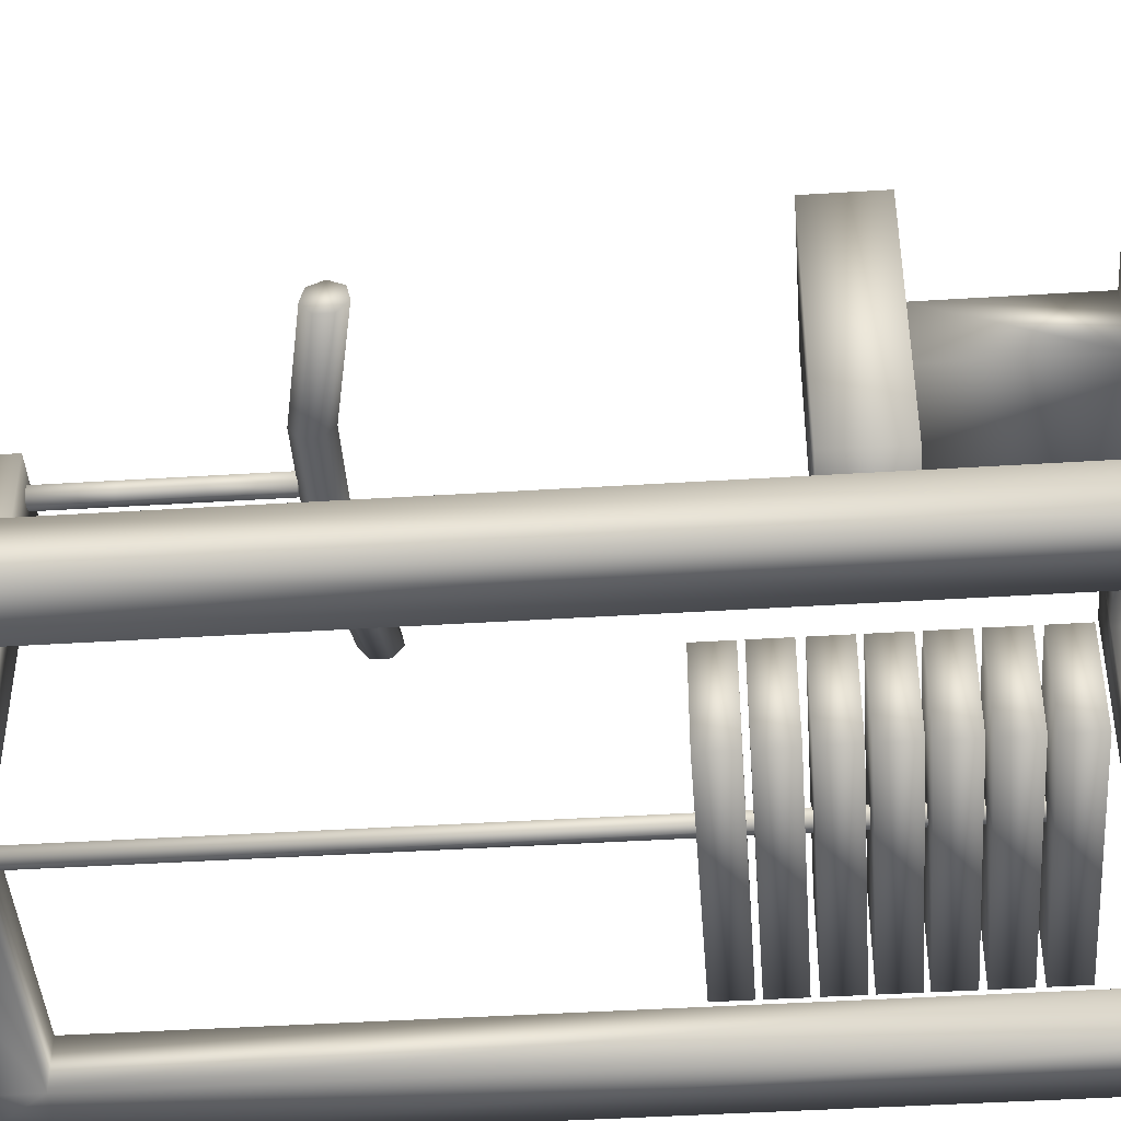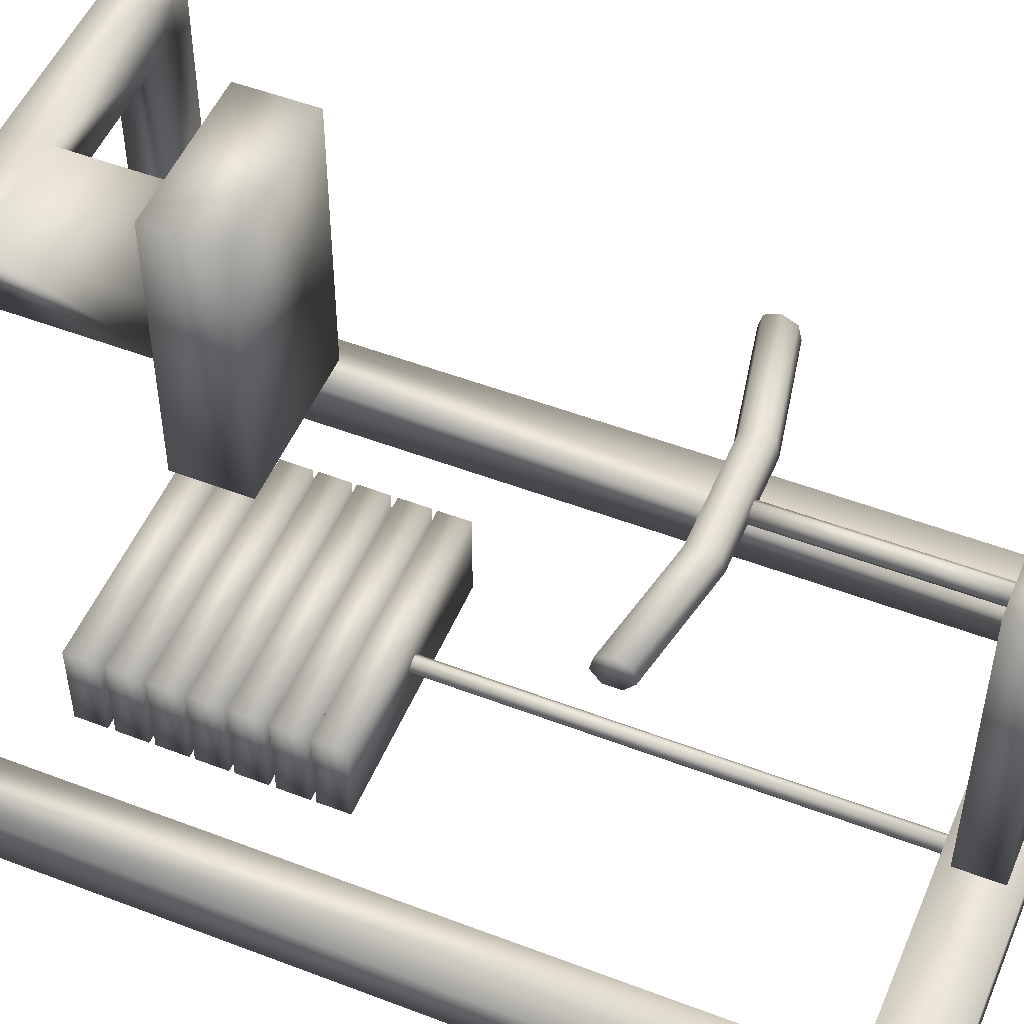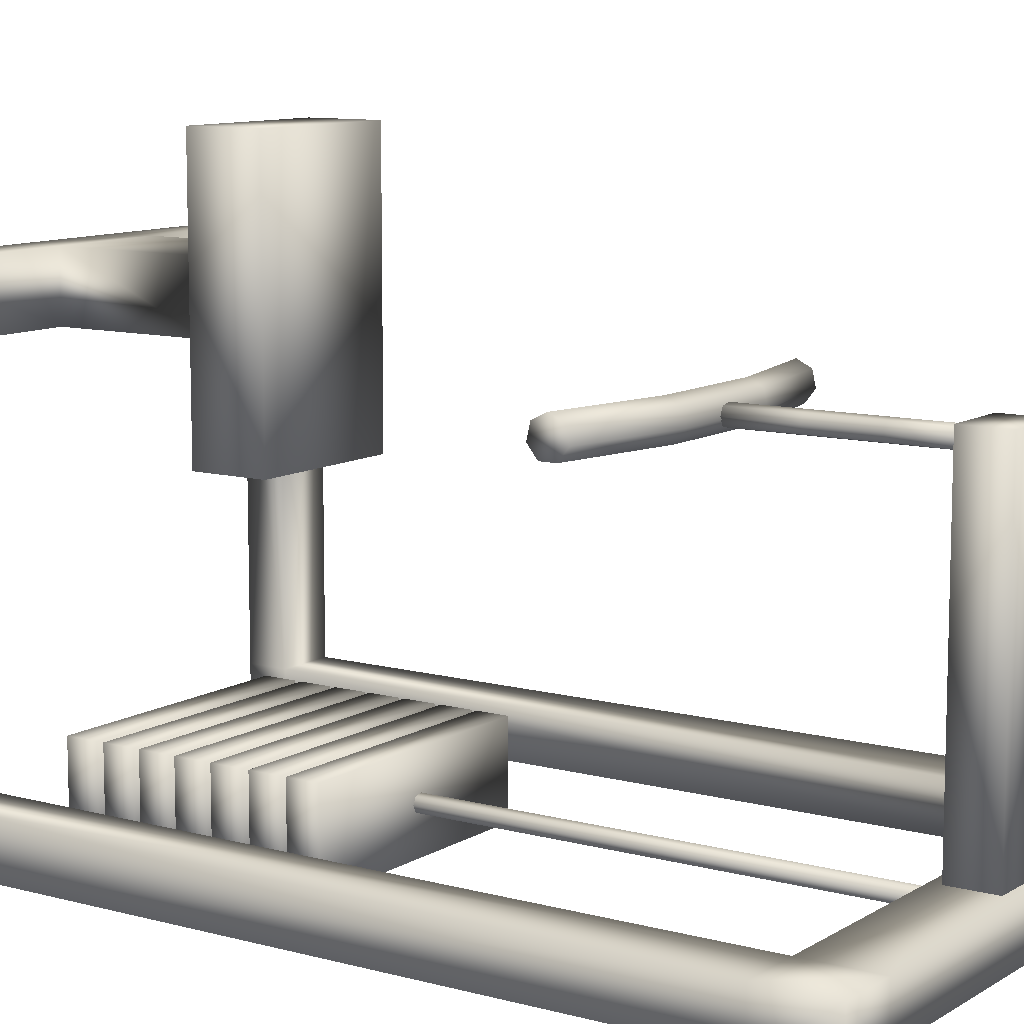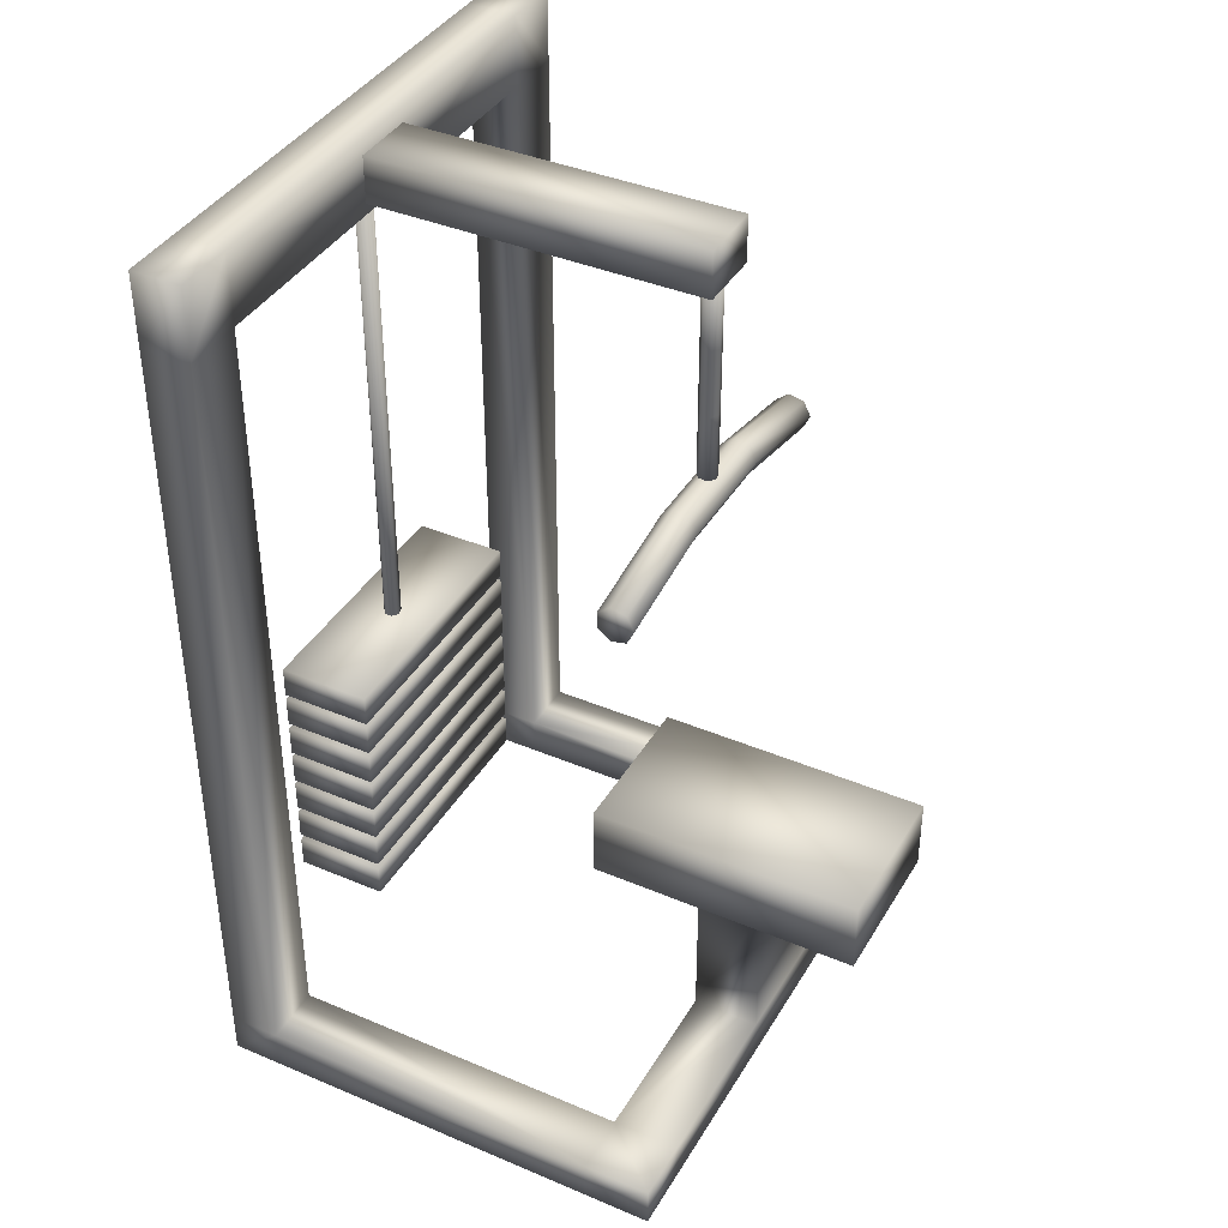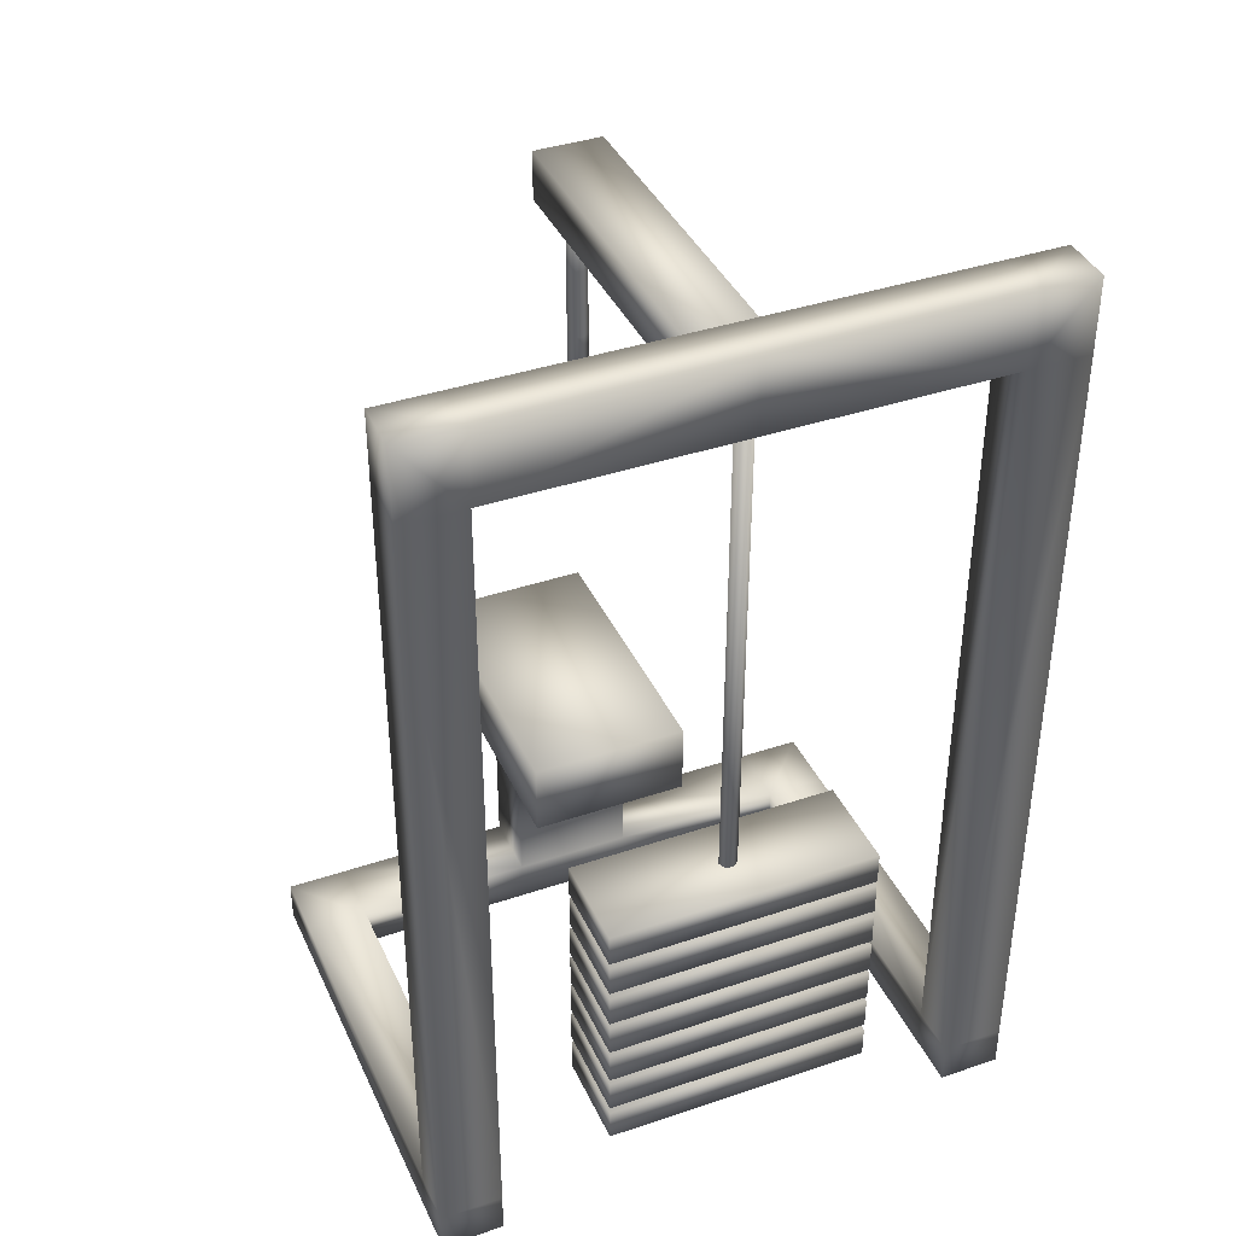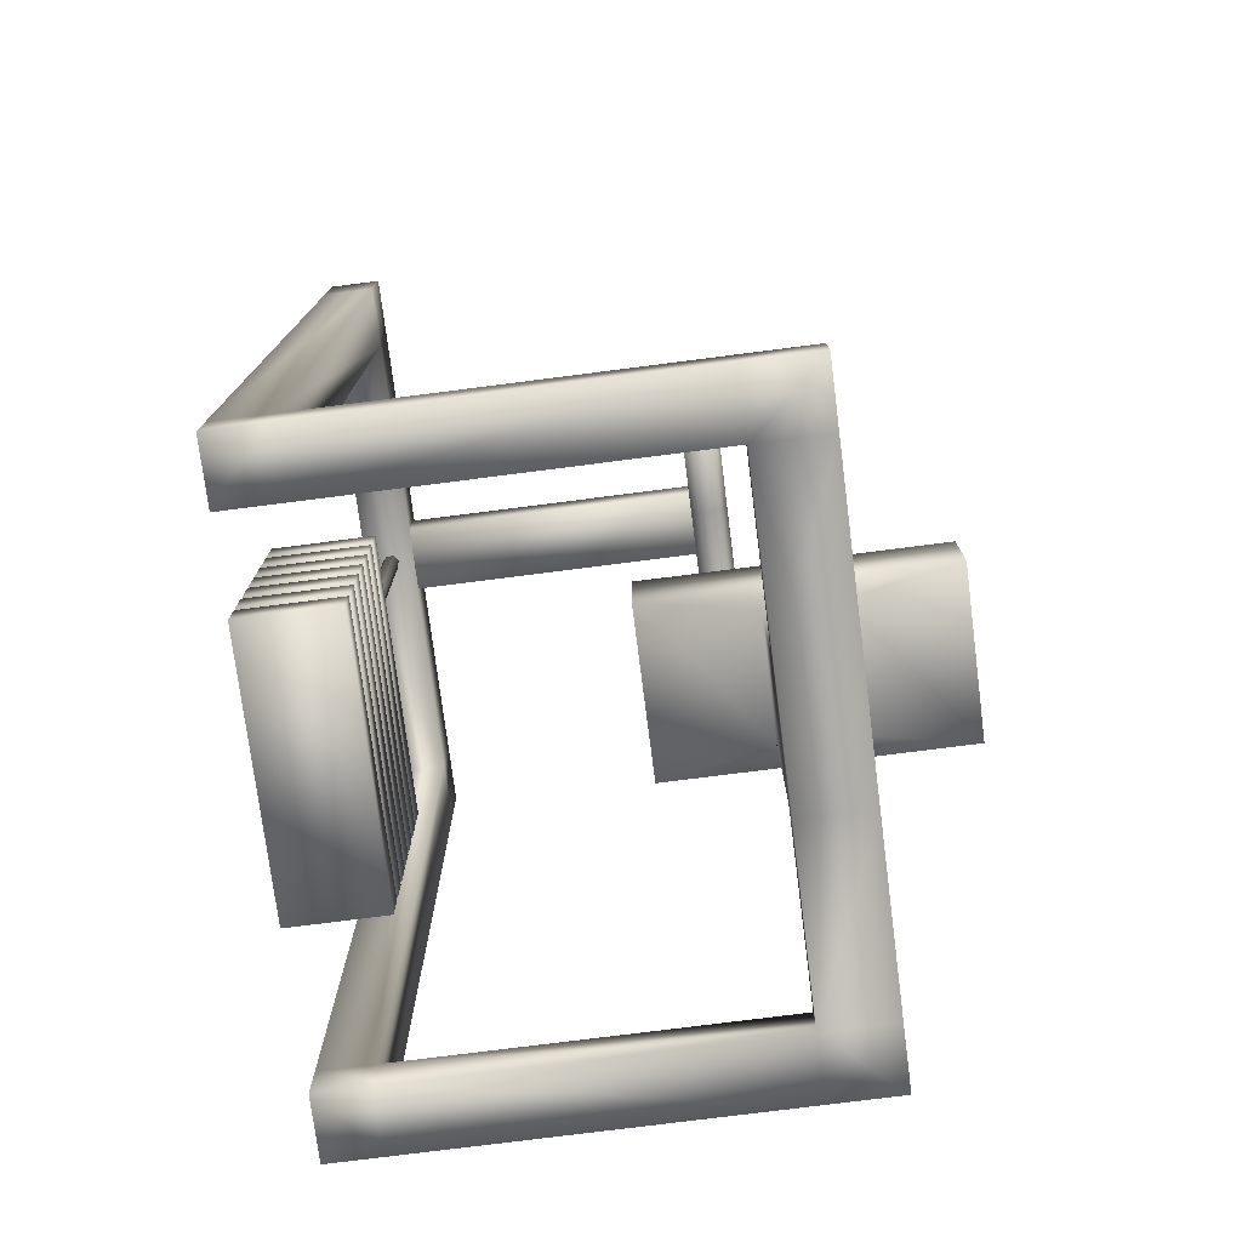
<metadata>
{"format":"obj","ext":"obj","renderer":"f3d","projection":"perspective","resolution":1024,"background":"white","views":[{"elev":-44.1,"azim":-85.8,"up":"+Z"},{"elev":51.2,"azim":112.6,"up":"+Z"},{"elev":10.2,"azim":124.3,"up":"+Z"},{"elev":39.3,"azim":-62.2,"up":"+Y"},{"elev":39.1,"azim":157.1,"up":"+Y"},{"elev":-76.0,"azim":-82.7,"up":"+Y"}]}
</metadata>
<code>
v  -50.37 0 39.8
v  -50.37 0 28.26
v  -39.97 0 28.26
v  -39.97 0 39.8
v  -50.37 0 -31.5
v  -39.97 0 -31.5
v  -50.37 0 -40.13
v  -39.97 0 -40.13
v  -50.37 7.149 39.8
v  -39.97 7.149 39.8
v  -39.97 7.149 28.26
v  -50.37 7.149 28.26
v  -39.97 7.149 -31.5
v  -50.37 7.149 -31.5
v  -39.97 7.149 -40.13
v  -50.37 7.149 -40.13
v  -39.97 144 -31.5
v  -50.37 144 -31.5
v  -39.97 144 -40.13
v  -50.37 144 -40.13
v  -39.97 156.4 -31.5
v  -50.37 156.4 -31.5
v  -50.37 156.4 -40.13
v  -39.97 156.4 -40.13
v  -0.0249 144 -40.13
v  0 144 -31.5
v  0 156.4 -31.5
v  0 156.4 -40.13
v  50.34 0 39.8
v  39.94 0 39.8
v  39.94 0 28.26
v  50.34 0 28.26
v  39.94 0 -31.5
v  50.34 0 -31.5
v  39.94 0 -40.13
v  50.34 0 -40.13
v  50.34 7.149 39.8
v  50.34 7.149 28.26
v  39.94 7.149 28.26
v  39.94 7.149 39.8
v  50.34 7.149 -31.5
v  39.94 7.149 -31.5
v  39.94 7.149 -40.13
v  50.34 7.149 -40.13
v  50.34 144 -31.5
v  39.94 144 -31.5
v  39.94 144 -40.13
v  50.34 144 -40.13
v  50.34 156.4 -31.5
v  39.94 156.4 -31.5
v  39.94 156.4 -40.13
v  50.34 156.4 -40.13
v  10.01 0 39.8
v  10.01 0 28.26
v  10.01 7.149 28.26
v  10.01 7.149 39.8
v  -9.96 0 28.26
v  -9.96 0 39.8
v  -9.96 7.149 39.8
v  -9.96 7.149 28.26
v  10.01 34.01 28.26
v  10.01 34.01 39.8
v  -9.96 34.01 39.8
v  -9.96 34.01 28.26
v  13.49 34.01 10.34
v  13.49 34.01 57.73
v  -13.44 34.01 57.73
v  -13.44 34.01 10.34
v  13.49 46.82 10.34
v  13.49 46.82 57.73
v  -13.44 46.82 57.73
v  -13.44 46.82 10.34
o Box001
g Box001
f 1 2 3 4
f 2 5 6 3
f 5 7 8 6
f 9 10 11 12
f 12 11 13 14
f 1 4 10 9
f 3 6 13 11
f 6 8 15 13
f 8 7 16 15
f 7 5 14 16
f 5 2 12 14
f 2 1 9 12
f 14 13 17 18
f 13 15 19 17
f 15 16 20 19
f 16 14 18 20
f 18 17 21 22
f 19 20 23 24
f 20 18 22 23
f 22 21 24 23
f 17 19 25 26
f 21 17 26 27
f 19 24 28 25
f 24 21 27 28
f 29 30 31 32
f 32 31 33 34
f 34 33 35 36
f 37 38 39 40
f 38 41 42 39
f 29 37 40 30
f 31 39 42 33
f 33 42 43 35
f 35 43 44 36
f 36 44 41 34
f 34 41 38 32
f 32 38 37 29
f 41 45 46 42
f 42 46 47 43
f 43 47 48 44
f 44 48 45 41
f 45 49 50 46
f 47 51 52 48
f 48 52 49 45
f 49 52 51 50
f 46 26 25 47
f 50 27 26 46
f 47 25 28 51
f 51 28 27 50
f 31 30 53 54
f 40 39 55 56
f 30 40 56 53
f 39 31 54 55
f 4 3 57 58
f 11 10 59 60
f 10 4 58 59
f 3 11 60 57
f 59 58 53 56
f 58 57 54 53
f 55 54 57 60
f 56 55 61 62
f 60 59 63 64
f 59 56 62 63
f 55 60 64 61
f 62 61 65 66
f 64 63 67 68
f 63 62 66 67
f 61 64 68 65
f 66 65 69 70
f 68 67 71 72
f 67 66 70 71
f 65 68 72 69
f 69 72 71 70
v  0 144.2 -35.61
v  -0.3333 144.2 -34.15
v  0.9339 144.2 -34.44
v  1.498 144.2 -35.61
v  -1.35 144.2 -36.26
v  -1.35 144.2 -34.96
v  0.9339 144.2 -36.78
v  -0.3333 144.2 -37.07
v  0.9339 18.23 -34.44
v  1.498 18.23 -35.61
v  -0.3333 18.23 -34.15
v  -1.35 18.23 -34.96
v  -1.35 18.23 -36.26
v  -0.3333 18.23 -37.07
v  0.9339 18.23 -36.78
v  0 18.23 -35.61
o Cylinder001
g Cylinder001
f 73 74 75 76
f 73 77 78 74
f 73 79 80 77
f 73 76 79
f 76 75 81 82
f 75 74 83 81
f 74 78 84 83
f 78 77 85 84
f 77 80 86 85
f 80 79 87 86
f 79 76 82 87
f 88 87 82 81
f 88 81 83 84
f 88 84 85 86
f 88 86 87
v  -21.77 57.16 -27.61
v  -21.77 57.16 -43.53
v  22.75 57.16 -43.53
v  22.75 57.16 -27.61
v  -21.77 62.68 -27.61
v  22.75 62.68 -27.61
v  22.75 62.68 -43.53
v  -21.77 62.68 -43.53
o Box002
g Box002
f 89 90 91 92
f 93 94 95 96
f 89 92 94 93
f 92 91 95 94
f 91 90 96 95
f 90 89 93 96
v  -21.77 50.74 -27.61
v  -21.77 50.74 -43.53
v  22.75 50.74 -43.53
v  22.75 50.74 -27.61
v  -21.77 56.26 -27.61
v  22.75 56.26 -27.61
v  22.75 56.26 -43.53
v  -21.77 56.26 -43.53
o Box003
g Box003
f 97 98 99 100
f 101 102 103 104
f 97 100 102 101
f 100 99 103 102
f 99 98 104 103
f 98 97 101 104
v  -21.77 44.08 -27.61
v  -21.77 44.08 -43.53
v  22.75 44.08 -43.53
v  22.75 44.08 -27.61
v  -21.77 49.6 -27.61
v  22.75 49.6 -27.61
v  22.75 49.6 -43.53
v  -21.77 49.6 -43.53
o Box004
g Box004
f 105 106 107 108
f 109 110 111 112
f 105 108 110 109
f 108 107 111 110
f 107 106 112 111
f 106 105 109 112
v  -21.77 37.67 -27.61
v  -21.77 37.67 -43.53
v  22.75 37.67 -43.53
v  22.75 37.67 -27.61
v  -21.77 43.19 -27.61
v  22.75 43.19 -27.61
v  22.75 43.19 -43.53
v  -21.77 43.19 -43.53
o Box005
g Box005
f 113 114 115 116
f 117 118 119 120
f 113 116 118 117
f 116 115 119 118
f 115 114 120 119
f 114 113 117 120
v  -21.77 31.27 -27.61
v  -21.77 31.27 -43.53
v  22.75 31.27 -43.53
v  22.75 31.27 -27.61
v  -21.77 36.8 -27.61
v  22.75 36.8 -27.61
v  22.75 36.8 -43.53
v  -21.77 36.8 -43.53
o Box006
g Box006
f 121 122 123 124
f 125 126 127 128
f 121 124 126 125
f 124 123 127 126
f 123 122 128 127
f 122 121 125 128
v  -21.77 24.72 -27.61
v  -21.77 24.72 -43.53
v  22.75 24.72 -43.53
v  22.75 24.72 -27.61
v  -21.77 30.24 -27.61
v  22.75 30.24 -27.61
v  22.75 30.24 -43.53
v  -21.77 30.24 -43.53
o Box007
g Box007
f 129 130 131 132
f 133 134 135 136
f 129 132 134 133
f 132 131 135 134
f 131 130 136 135
f 130 129 133 136
v  -21.77 17.96 -27.61
v  -21.77 17.96 -43.53
v  22.75 17.96 -43.53
v  22.75 17.96 -27.61
v  -21.77 23.49 -27.61
v  22.75 23.49 -27.61
v  22.75 23.49 -43.53
v  -21.77 23.49 -43.53
o Box008
g Box008
f 137 138 139 140
f 141 142 143 144
f 137 140 142 141
f 140 139 143 142
f 139 138 144 143
f 138 137 141 144
v  30.5 101.7 25.25
v  30.5 101.1 22.53
v  30.5 102.8 20.35
v  30.5 105.6 20.35
v  30.5 107.3 22.53
v  30.5 106.7 25.25
v  30.5 104.2 26.46
v  10.17 110.8 25.25
v  10.17 108.2 26.46
v  10.17 111.4 22.53
v  10.17 109.6 20.35
v  10.17 106.8 20.35
v  10.17 105.1 22.53
v  10.17 105.7 25.25
v  -10.17 110.8 25.25
v  -10.17 108.2 26.46
v  -10.17 111.4 22.53
v  -10.17 109.6 20.35
v  -10.17 106.8 20.35
v  -10.17 105.1 22.53
v  -10.17 105.7 25.25
v  -30.5 106.7 25.25
v  -30.5 104.2 26.46
v  -30.5 107.3 22.53
v  -30.5 105.6 20.35
v  -30.5 102.8 20.35
v  -30.5 101.1 22.53
v  -30.5 101.7 25.25
o Cylinder002
g Cylinder002
f 145 146 147 148 149 150 151
f 151 150 152 153
f 150 149 154 152
f 149 148 155 154
f 148 147 156 155
f 147 146 157 156
f 146 145 158 157
f 145 151 153 158
f 153 152 159 160
f 152 154 161 159
f 154 155 162 161
f 155 156 163 162
f 156 157 164 163
f 157 158 165 164
f 158 153 160 165
f 160 159 166 167
f 159 161 168 166
f 161 162 169 168
f 162 163 170 169
f 163 164 171 170
f 164 165 172 171
f 165 160 167 172
f 172 167 166 168 169 170 171
v  0.036 111.3 22.94
v  -0.3474 111.3 21.26
v  1.111 111.3 21.6
v  1.759 111.3 22.94
v  -1.517 111.3 23.69
v  -1.517 111.3 22.2
v  1.111 111.3 24.29
v  -0.3474 111.3 24.62
v  1.111 122.8 21.6
v  1.759 122.8 22.94
v  -0.3474 122.8 21.26
v  -1.517 122.8 22.2
v  -1.517 122.8 23.69
v  -0.3474 122.8 24.62
v  1.111 122.8 24.29
v  1.111 134.4 21.6
v  1.759 134.4 22.94
v  -0.3474 134.4 21.26
v  -1.517 134.4 22.2
v  -1.517 134.4 23.69
v  -0.3474 134.4 24.62
v  1.111 134.4 24.29
v  1.111 146 21.6
v  1.759 146 22.94
v  -0.3474 146 21.26
v  -1.517 146 22.2
v  -1.517 146 23.69
v  -0.3474 146 24.62
v  1.111 146 24.29
v  0.036 146 22.94
o Cylinder003
g Cylinder003
f 173 174 175 176
f 173 177 178 174
f 173 179 180 177
f 173 176 179
f 176 175 181 182
f 175 174 183 181
f 174 178 184 183
f 178 177 185 184
f 177 180 186 185
f 180 179 187 186
f 179 176 182 187
f 182 181 188 189
f 181 183 190 188
f 183 184 191 190
f 184 185 192 191
f 185 186 193 192
f 186 187 194 193
f 187 182 189 194
f 189 188 195 196
f 188 190 197 195
f 190 191 198 197
f 191 192 199 198
f 192 193 200 199
f 193 194 201 200
f 194 189 196 201
f 202 201 196 195
f 202 195 197 198
f 202 198 199 200
f 202 200 201
v  -5.449 145.8 25.45
v  -5.449 145.8 -31.99
v  5.809 145.8 -31.99
v  5.809 145.8 25.45
v  -5.449 153.9 25.45
v  5.809 153.9 25.45
v  5.809 153.9 -31.99
v  -5.449 153.9 -31.99
o Box009
g Box009
f 203 204 205 206
f 207 208 209 210
f 203 206 208 207
f 206 205 209 208
f 205 204 210 209
f 204 203 207 210

</code>
